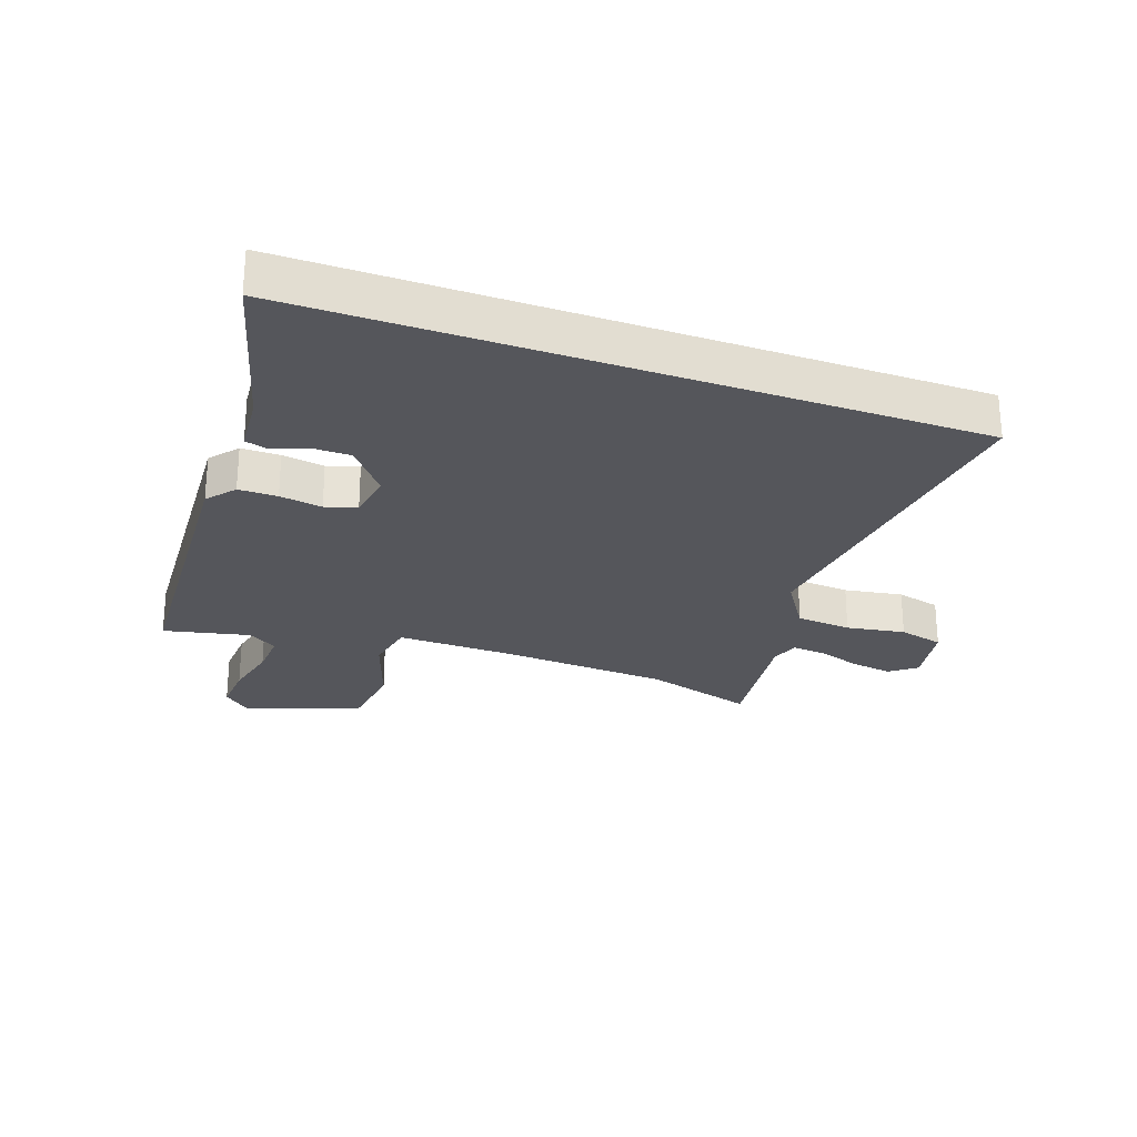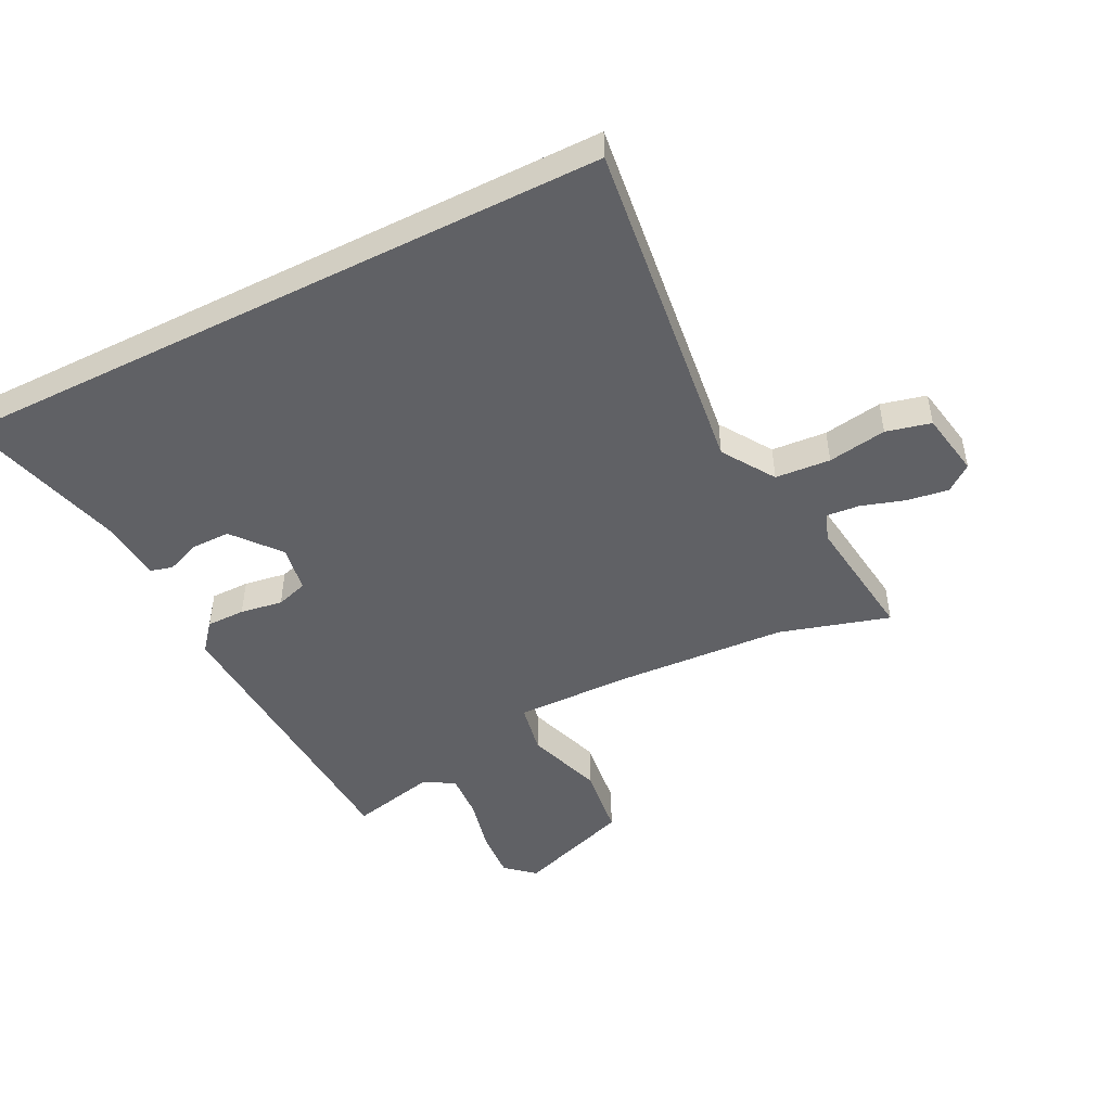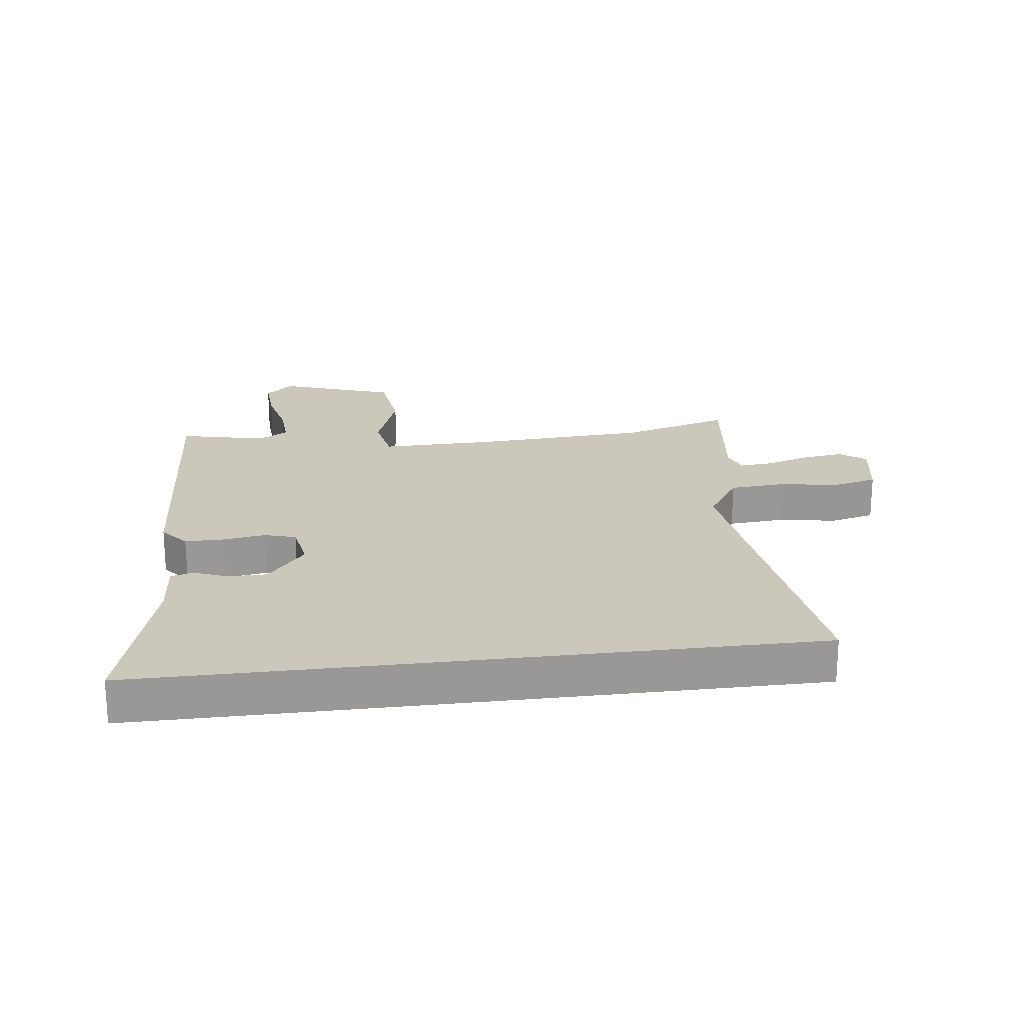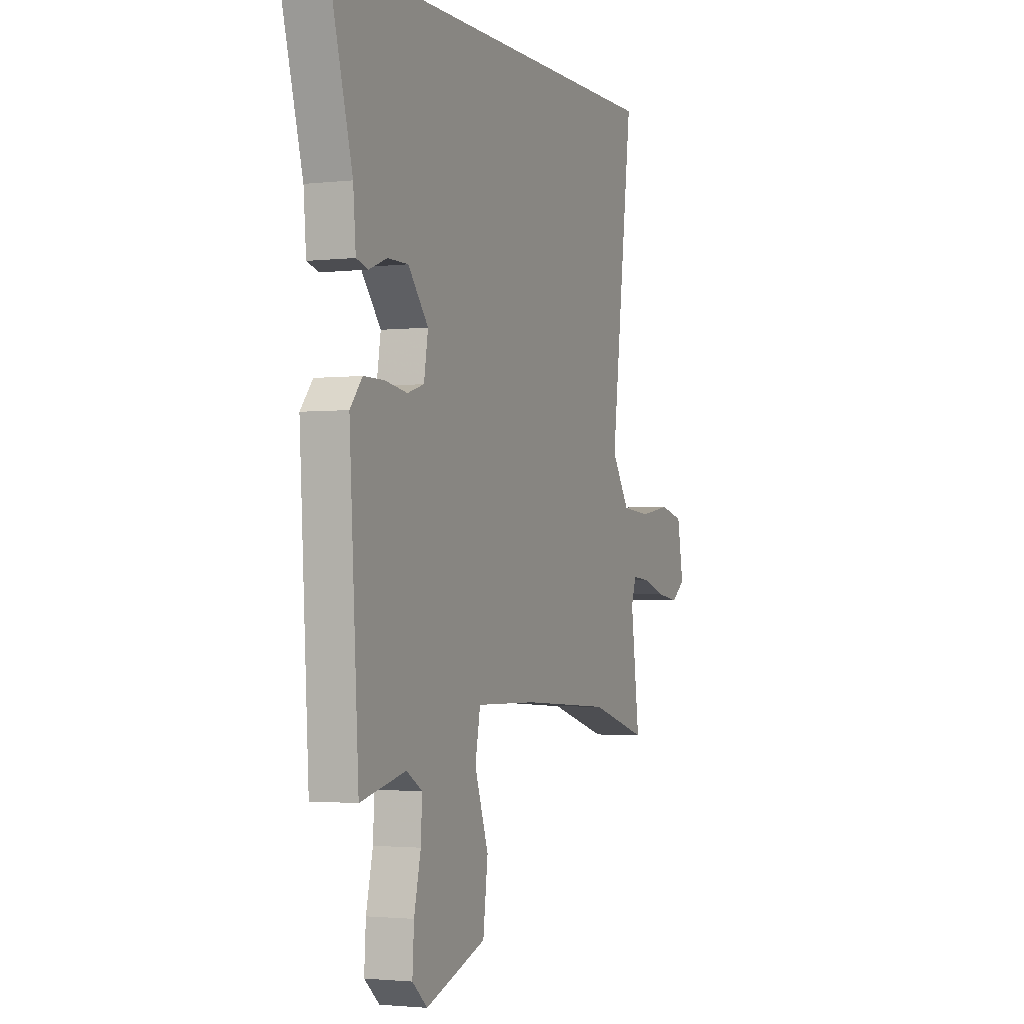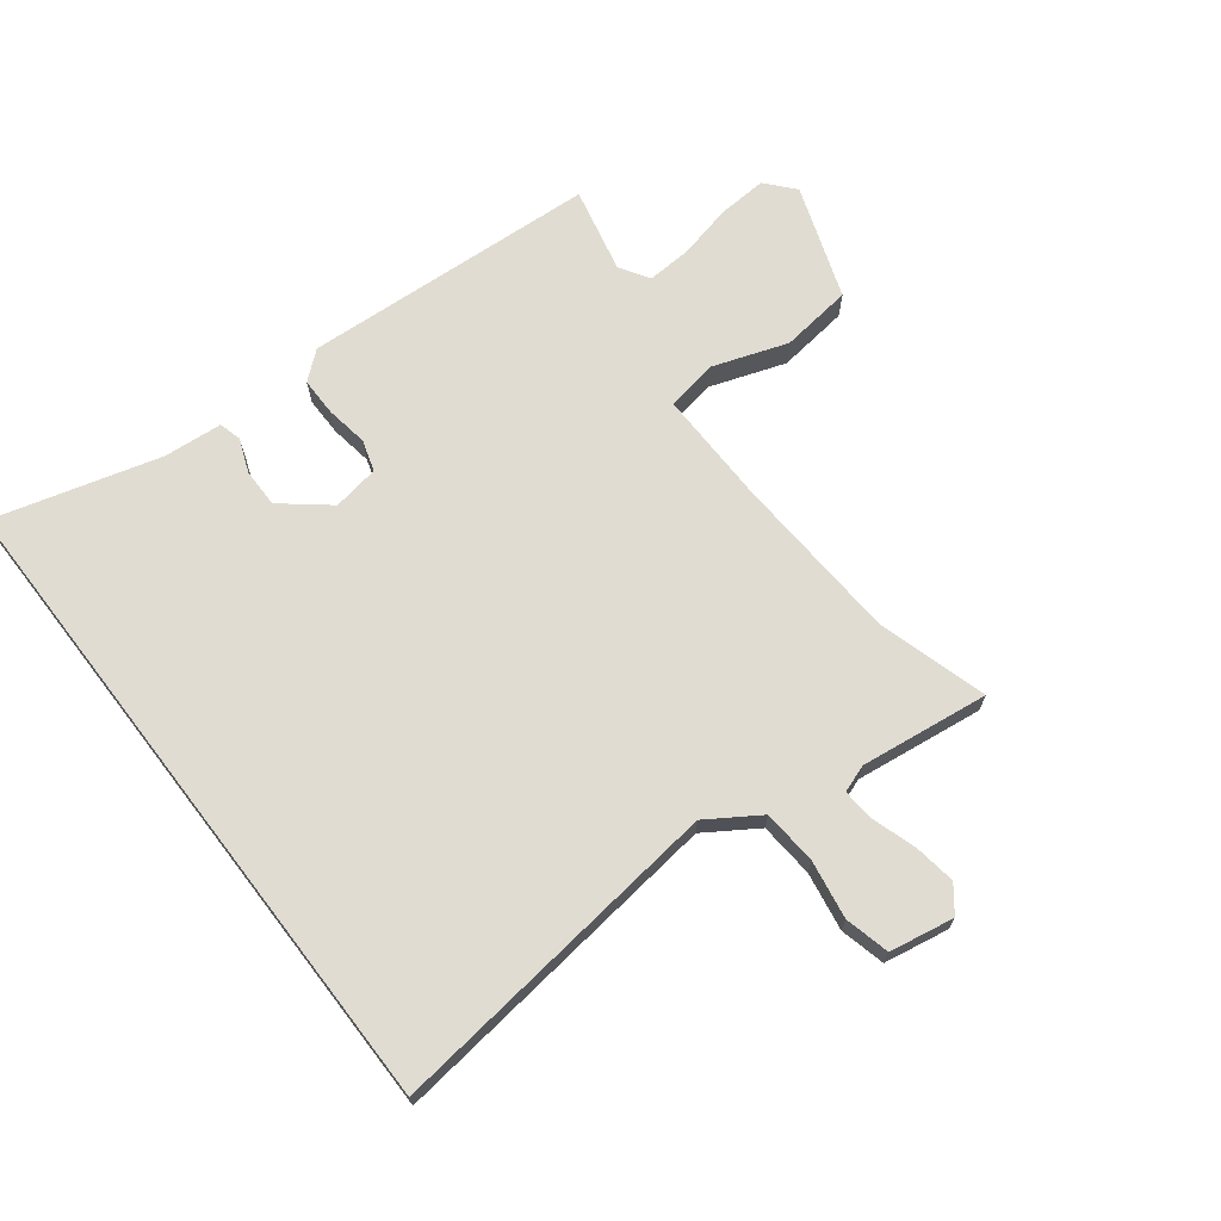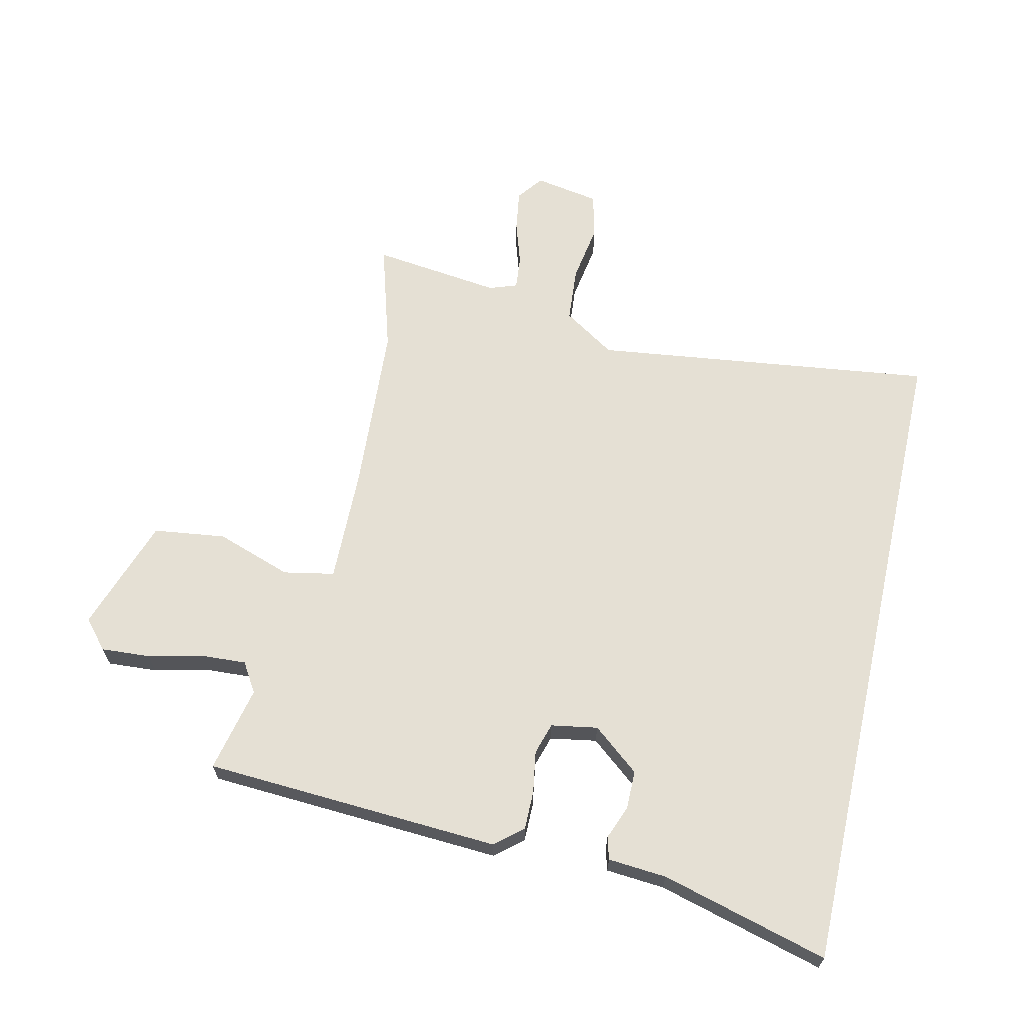
<metadata>
{"format":"obj","ext":"obj","renderer":"f3d","projection":"perspective","resolution":1024,"background":"white","views":[{"elev":-26.2,"azim":-19.7,"up":"+Y"},{"elev":-48.2,"azim":26.7,"up":"+Y"},{"elev":21.7,"azim":-7.2,"up":"+Y"},{"elev":-2.2,"azim":-67.5,"up":"+Z"},{"elev":69.0,"azim":52.5,"up":"+Y"},{"elev":65.3,"azim":-77.4,"up":"+Y"}]}
</metadata>
<code>
v 0.532 0.07 0.5
v 0.462 0.07 -0.065
v 0.518 0.07 -0.151
v 0.609 0.07 -0.158
v 0.706 0.07 -0.142
v 0.78 0.07 -0.16
v 0.799 0.07 -0.267
v 0.756 0.07 -0.3
v 0.688 0.07 -0.29
v 0.615 0.07 -0.267
v 0.56 0.07 -0.262
v 0.544 0.07 -0.308
v 0.571 0.07 -0.521
v 0.39 0.07 -0.468
v 0.107 0.07 -0.451
v -0.084 0.07 -0.448
v -0.1 0.07 -0.532
v -0.057 0.07 -0.657
v -0.072 0.07 -0.776
v -0.261 0.07 -0.842
v -0.308 0.07 -0.801
v -0.303 0.07 -0.72
v -0.282 0.07 -0.629
v -0.278 0.07 -0.555
v -0.327 0.07 -0.525
v -0.469 0.07 -0.557
v -0.498 0.07 -0.066
v -0.46 0.07 -0.02
v -0.396 0.07 -0.02
v -0.326 0.07 -0.031
v -0.274 0.07 -0.015
v -0.261 0.07 0.062
v -0.324 0.07 0.139
v -0.388 0.07 0.139
v -0.444 0.07 0.117
v -0.481 0.07 0.127
v -0.489 0.07 0.224
v -0.565 0.07 0.5
v 0.532 0 0.5
v 0.462 0 -0.065
v 0.518 0 -0.151
v 0.609 0 -0.158
v 0.706 0 -0.142
v 0.78 0 -0.16
v 0.799 0 -0.267
v 0.756 0 -0.3
v 0.688 0 -0.29
v 0.615 0 -0.267
v 0.56 0 -0.262
v 0.544 0 -0.308
v 0.571 0 -0.521
v 0.39 0 -0.468
v 0.107 0 -0.451
v -0.084 0 -0.448
v -0.1 0 -0.532
v -0.057 0 -0.657
v -0.072 0 -0.776
v -0.261 0 -0.842
v -0.308 0 -0.801
v -0.303 0 -0.72
v -0.282 0 -0.629
v -0.278 0 -0.555
v -0.327 0 -0.525
v -0.469 0 -0.557
v -0.498 0 -0.066
v -0.46 0 -0.02
v -0.396 0 -0.02
v -0.326 0 -0.031
v -0.274 0 -0.015
v -0.261 0 0.062
v -0.324 0 0.139
v -0.388 0 0.139
v -0.444 0 0.117
v -0.481 0 0.127
v -0.489 0 0.224
v -0.565 0 0.5
f 37 38 1 2
f 34 35 36 37
f 33 34 37
f 33 37 2 3
f 32 33 3
f 31 32 3
f 30 31 3
f 28 29 30
f 27 28 30
f 26 27 30
f 25 26 30
f 24 25 30
f 21 22 23
f 20 21 23
f 19 20 23
f 18 19 23
f 17 18 23
f 16 17 23 24
f 12 13 14
f 11 12 14 15
f 8 9 10
f 7 8 10
f 6 7 10
f 5 6 10
f 4 5 10
f 3 4 10 11
f 11 15 16
f 3 11 16
f 30 3 16
f 16 24 30
f 40 39 76 75
f 75 74 73 72
f 75 72 71
f 41 40 75 71
f 41 71 70
f 41 70 69
f 41 69 68
f 68 67 66
f 68 66 65
f 68 65 64
f 68 64 63
f 68 63 62
f 61 60 59
f 61 59 58
f 61 58 57
f 61 57 56
f 61 56 55
f 62 61 55 54
f 52 51 50
f 53 52 50 49
f 48 47 46
f 48 46 45
f 48 45 44
f 48 44 43
f 48 43 42
f 49 48 42 41
f 54 53 49
f 54 49 41
f 54 41 68
f 68 62 54
f 1 39 40 2
f 2 40 41 3
f 3 41 42 4
f 4 42 43 5
f 5 43 44 6
f 6 44 45 7
f 7 45 46 8
f 8 46 47 9
f 9 47 48 10
f 10 48 49 11
f 11 49 50 12
f 12 50 51 13
f 13 51 52 14
f 14 52 53 15
f 15 53 54 16
f 16 54 55 17
f 17 55 56 18
f 18 56 57 19
f 19 57 58 20
f 20 58 59 21
f 21 59 60 22
f 22 60 61 23
f 23 61 62 24
f 24 62 63 25
f 25 63 64 26
f 26 64 65 27
f 27 65 66 28
f 28 66 67 29
f 29 67 68 30
f 30 68 69 31
f 31 69 70 32
f 32 70 71 33
f 33 71 72 34
f 34 72 73 35
f 35 73 74 36
f 36 74 75 37
f 37 75 76 38
f 38 76 39 1

</code>
